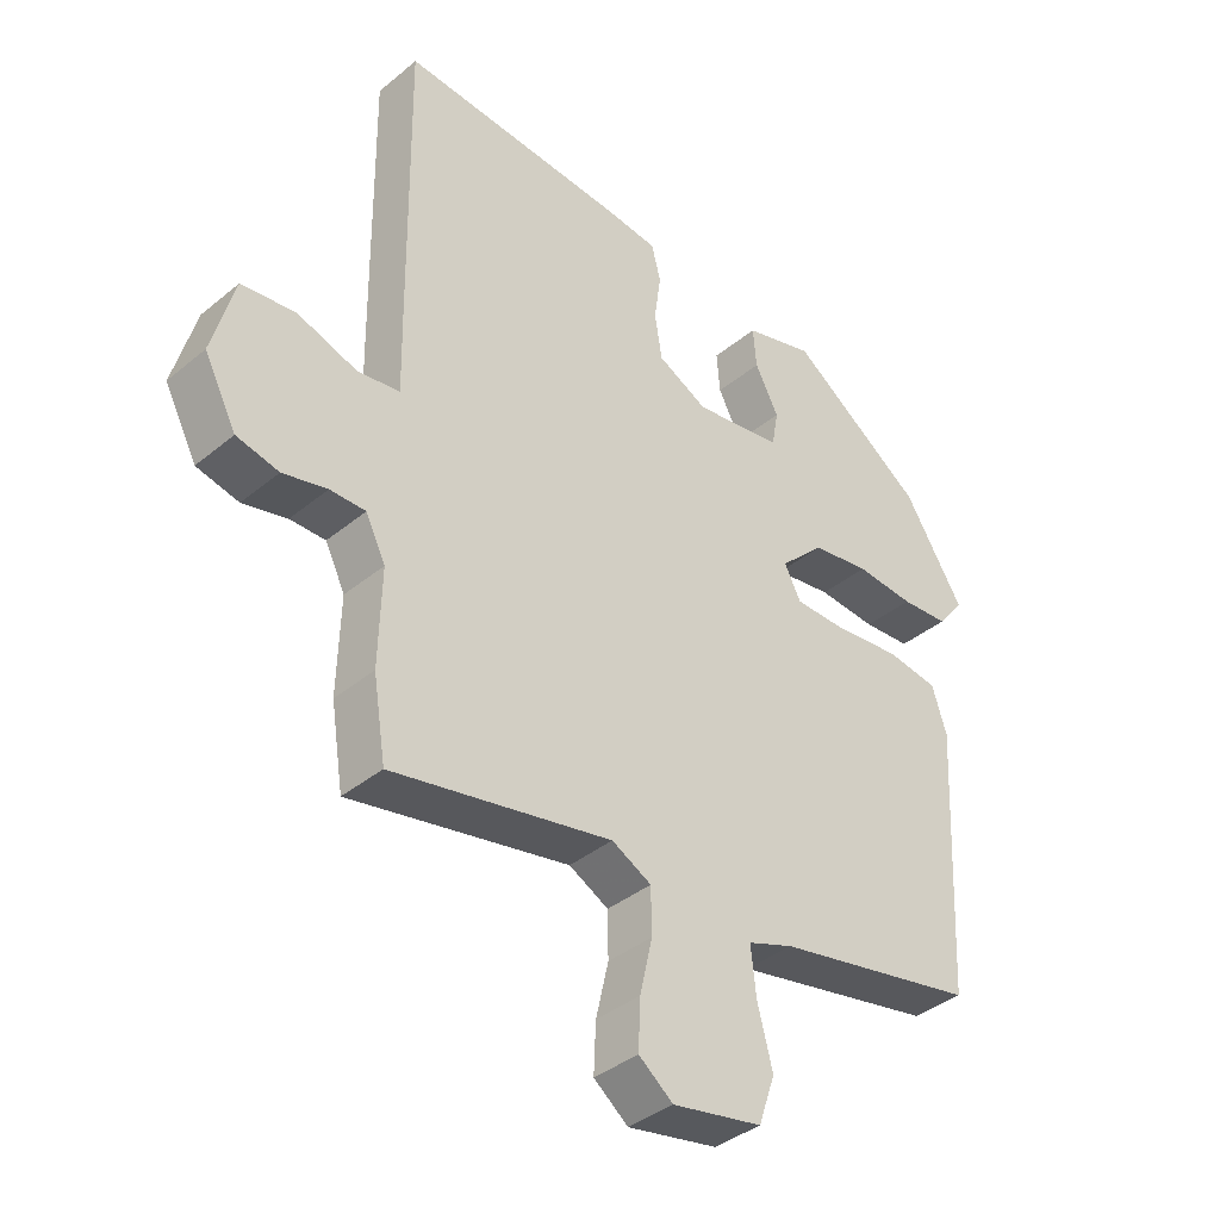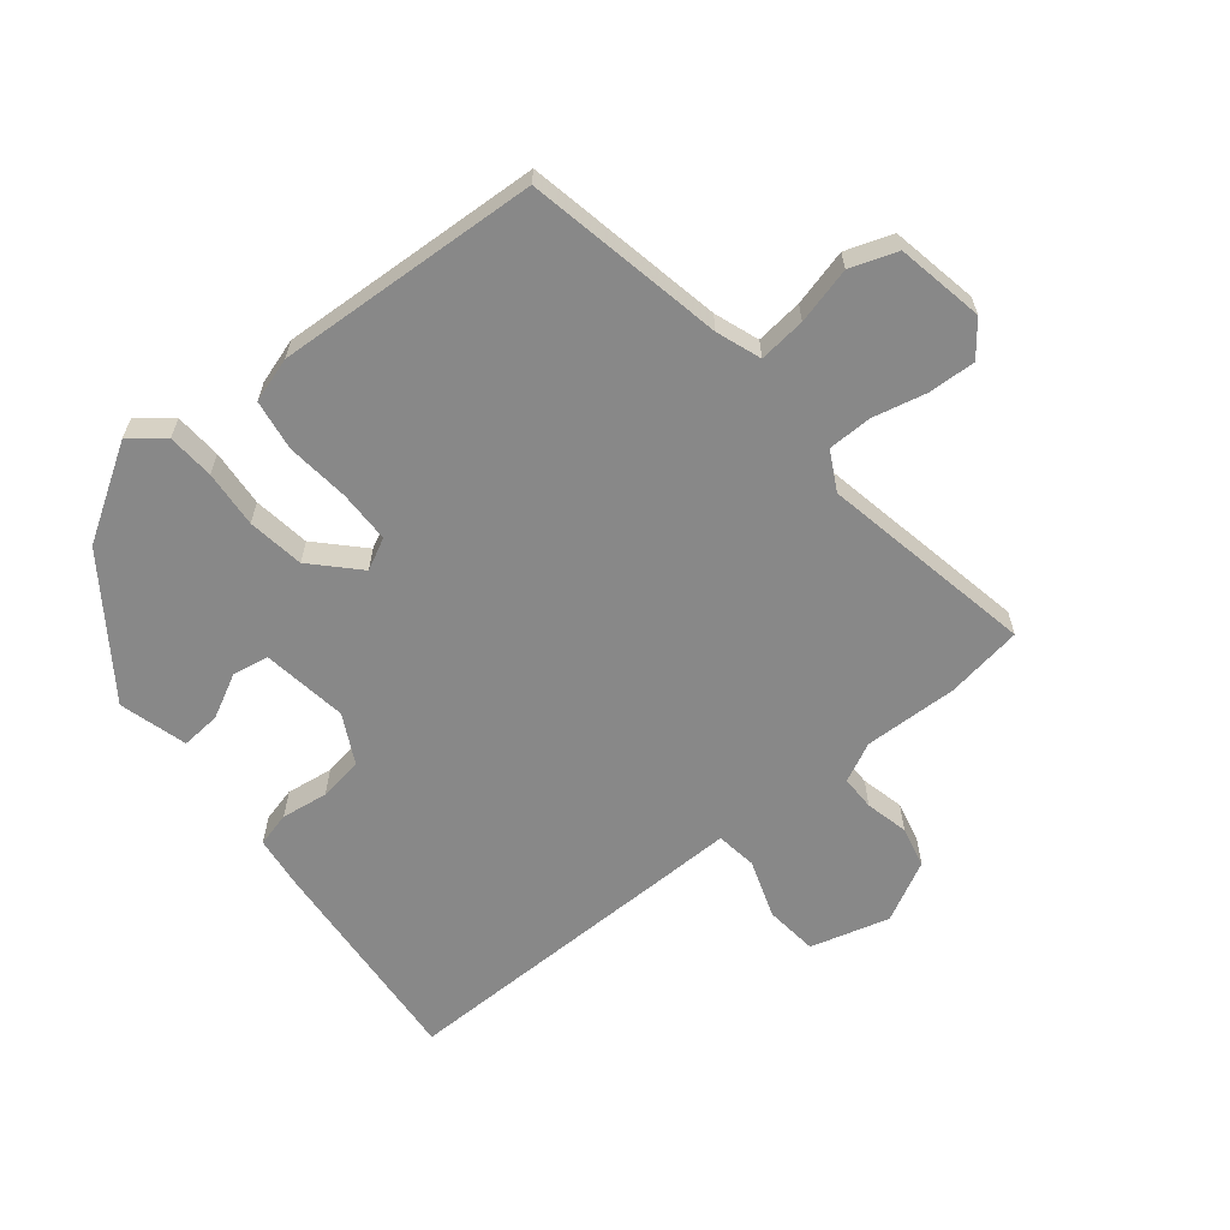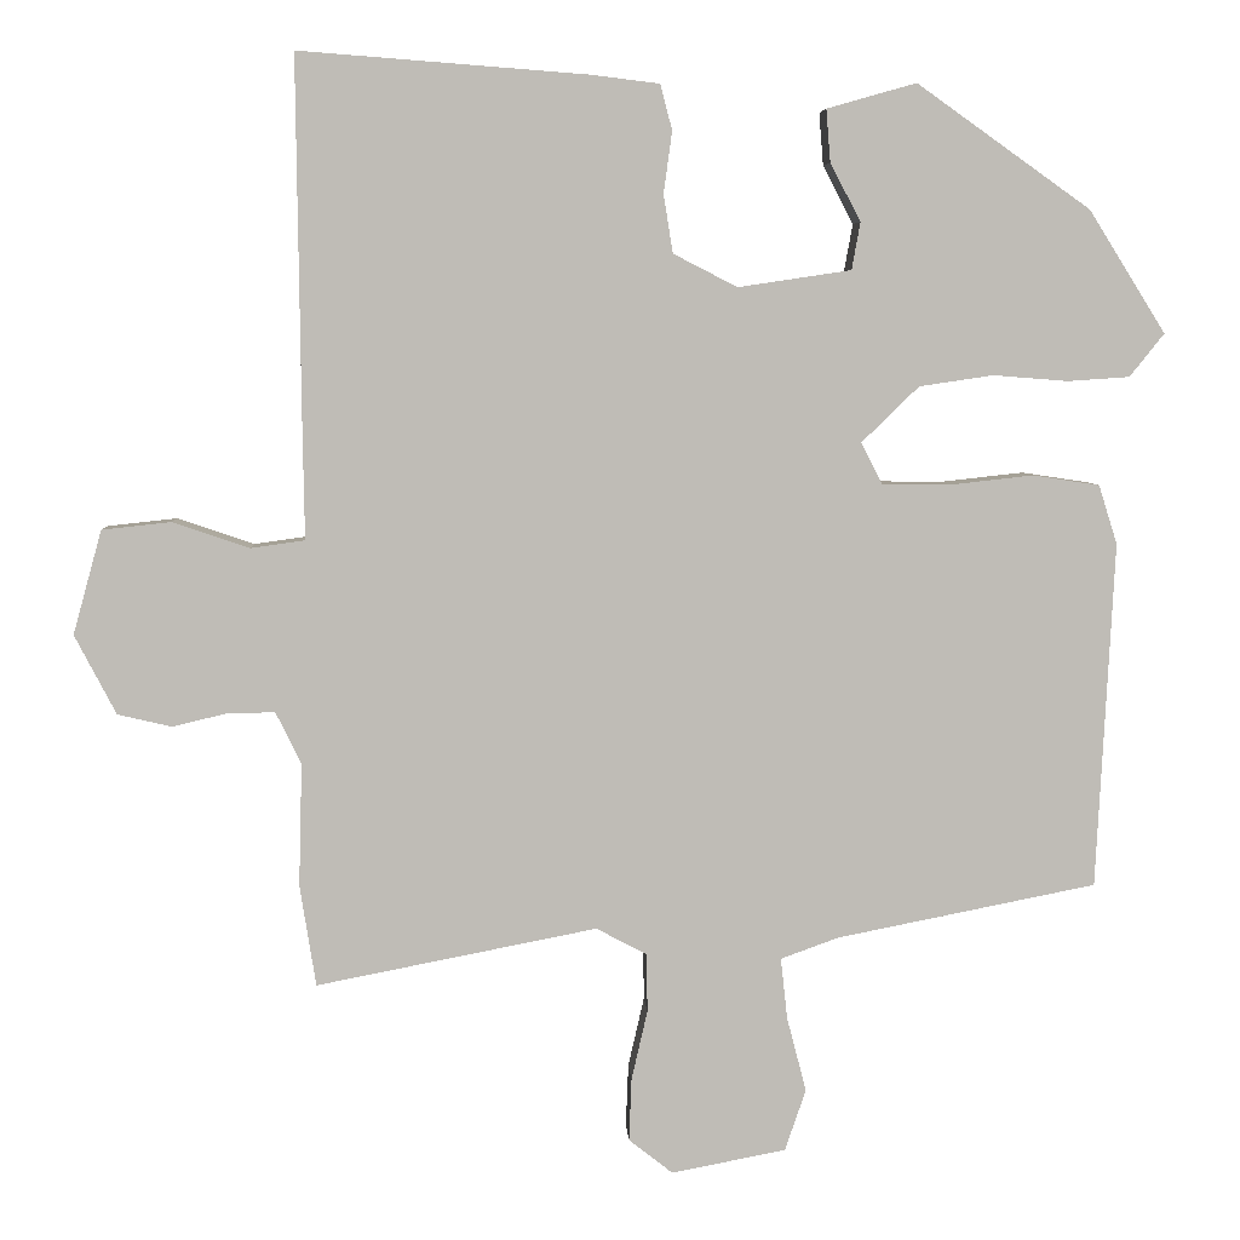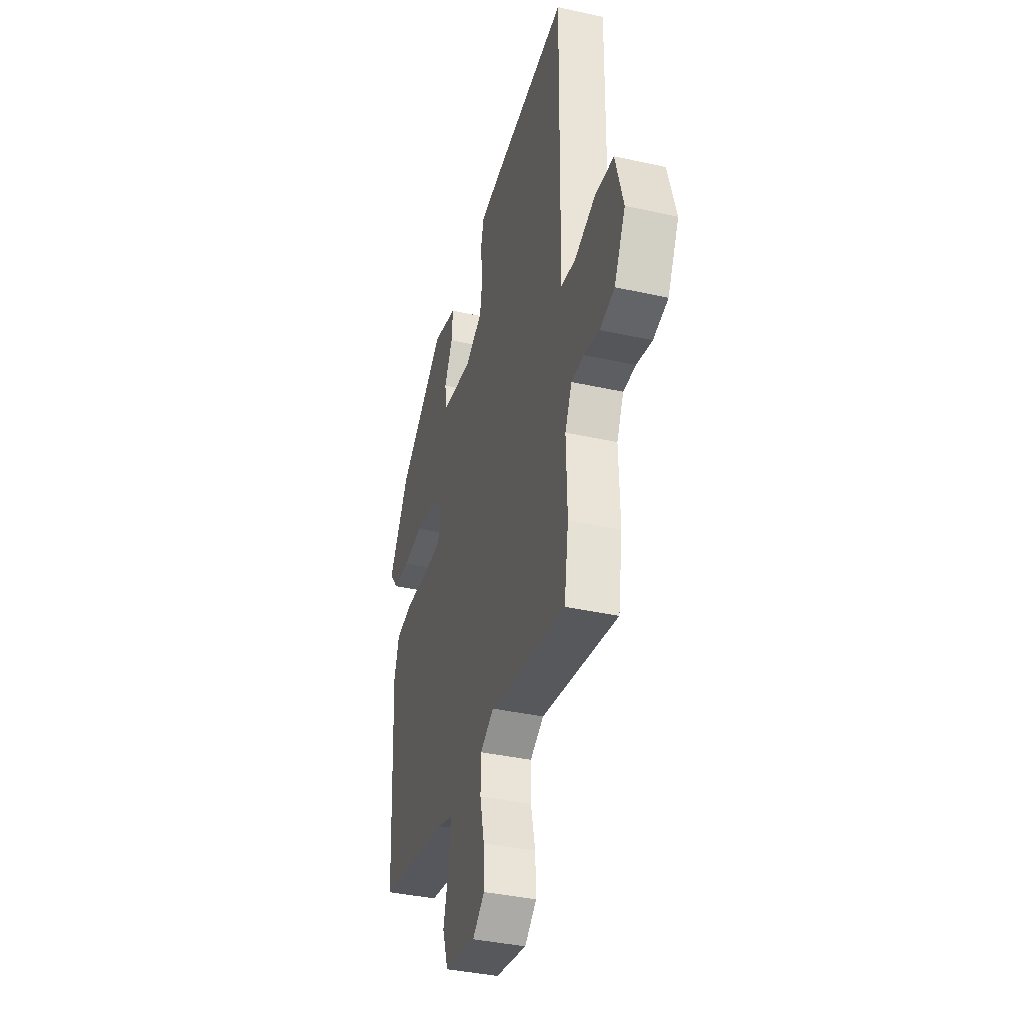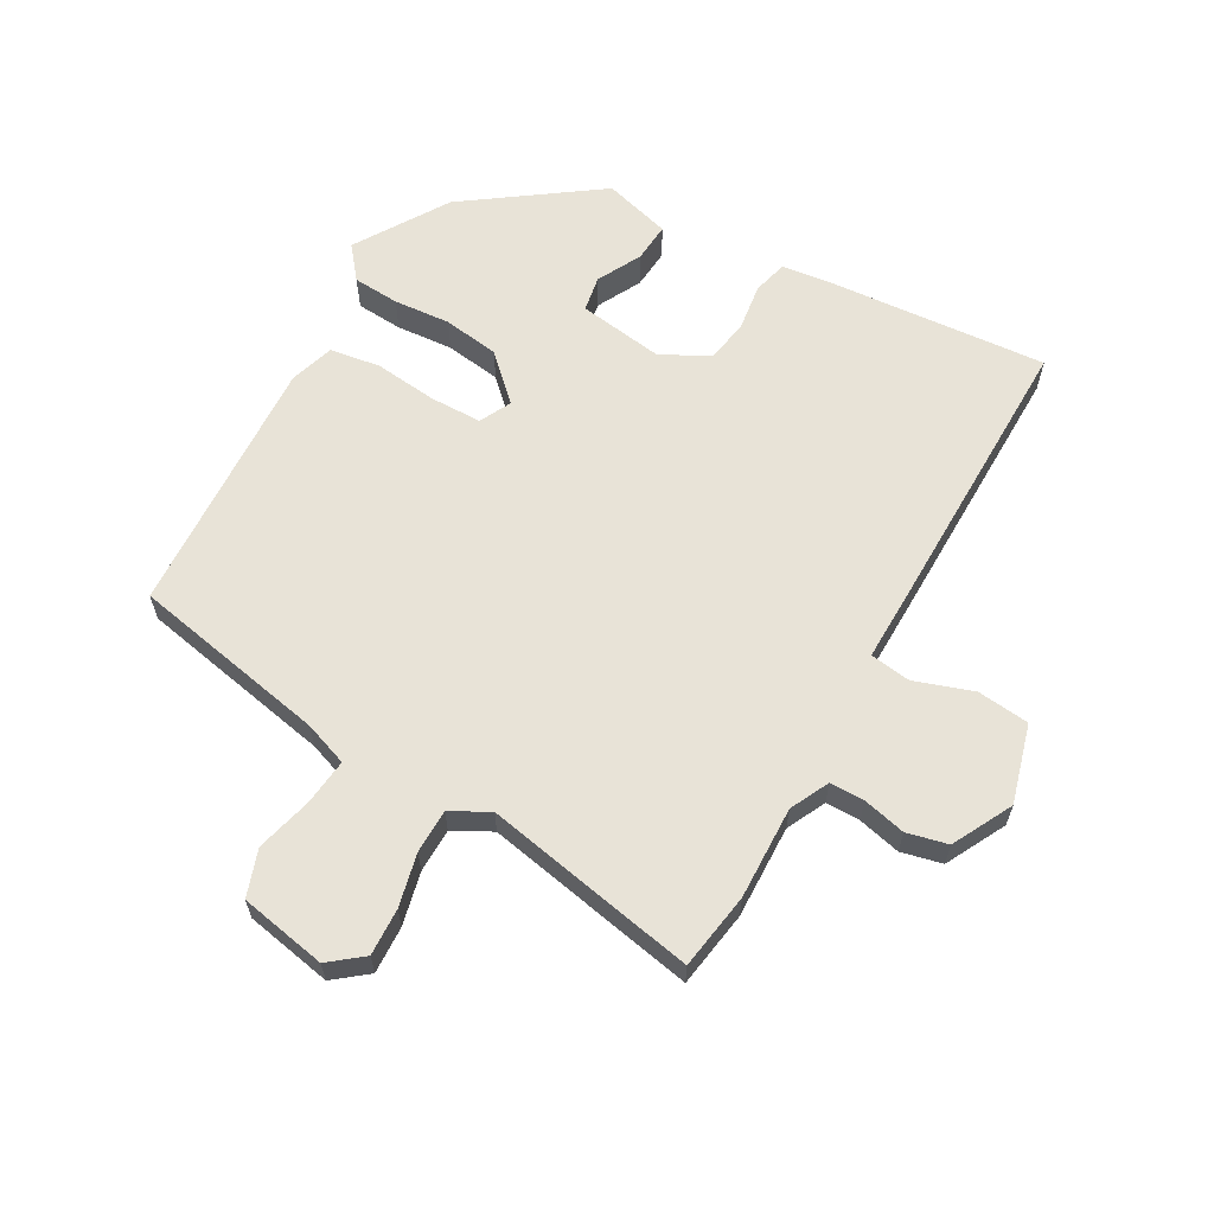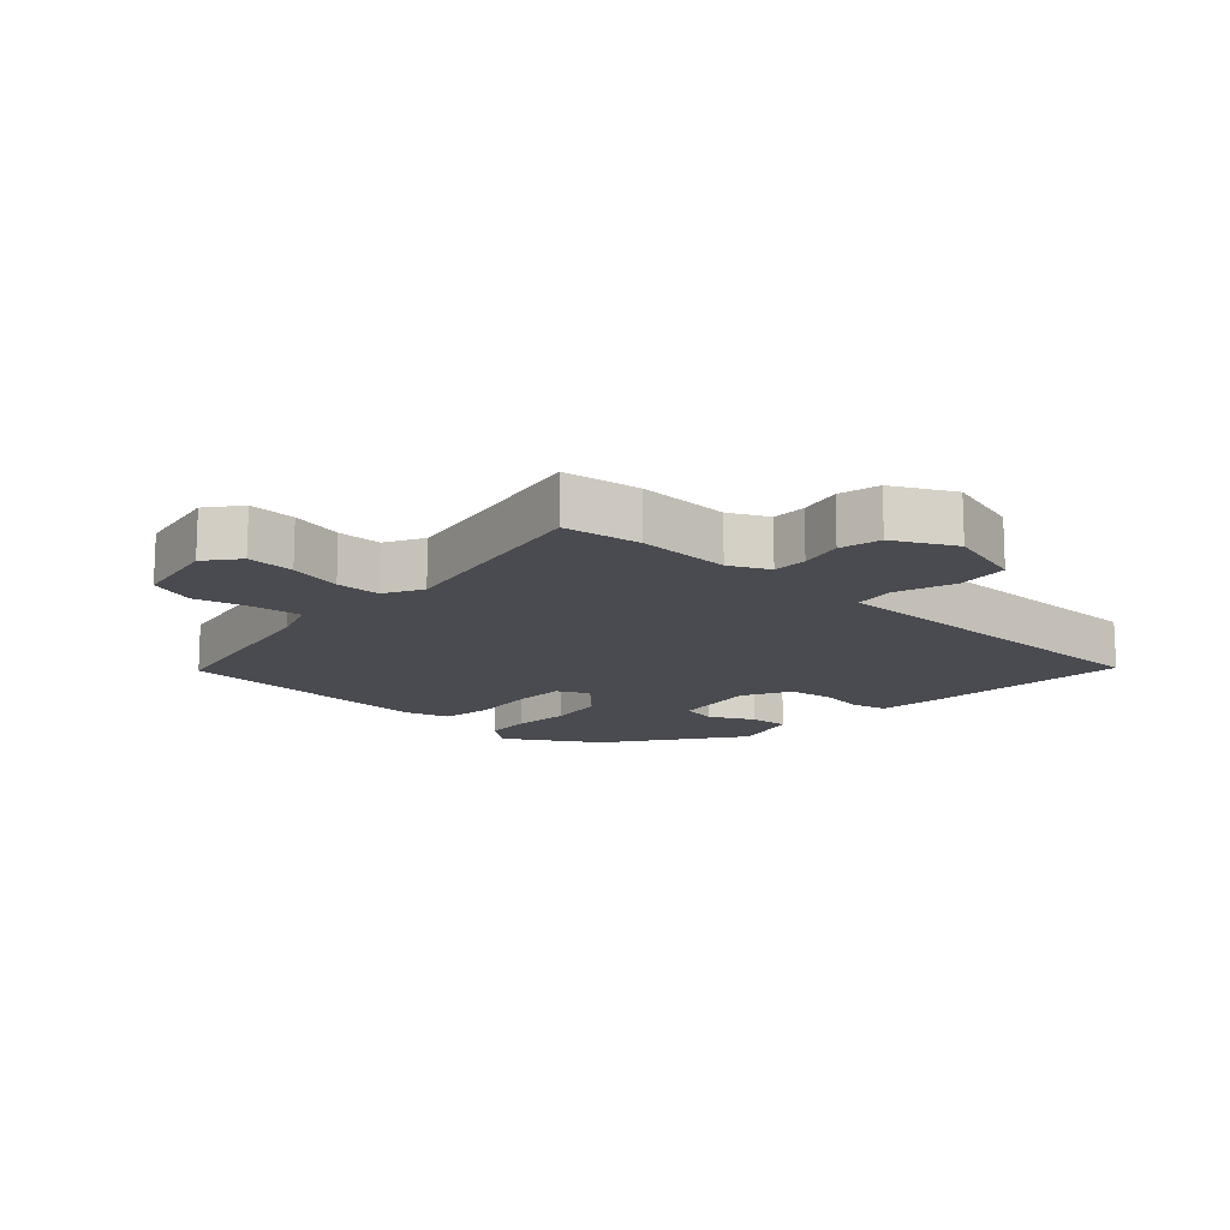
<metadata>
{"format":"obj","ext":"obj","renderer":"f3d","projection":"perspective","resolution":1024,"background":"white","views":[{"elev":-38.3,"azim":-43.9,"up":"+Z"},{"elev":-62.7,"azim":128.8,"up":"+Y"},{"elev":5.5,"azim":-3.0,"up":"+Z"},{"elev":-38.3,"azim":-105.7,"up":"+Z"},{"elev":62.3,"azim":-150.7,"up":"+Y"},{"elev":-14.4,"azim":-133.1,"up":"+Y"}]}
</metadata>
<code>
v -0.485 0.07 -0.596
v -0.504 0.07 -0.476
v -0.5 0.07 -0.33
v -0.53 0.07 -0.269
v -0.584 0.07 -0.269
v -0.651 0.07 -0.285
v -0.715 0.07 -0.27
v -0.764 0.07 -0.176
v -0.73 0.07 -0.053
v -0.648 0.07 -0.044
v -0.557 0.07 -0.075
v -0.493 0.07 -0.066
v -0.495 0.07 0.058
v -0.5 0.07 0.5
v -0.16 0.07 0.474
v -0.077 0.07 0.464
v -0.063 0.07 0.41
v -0.073 0.07 0.337
v -0.062 0.07 0.268
v 0.014 0.07 0.229
v 0.148 0.07 0.249
v 0.158 0.07 0.305
v 0.122 0.07 0.374
v 0.117 0.07 0.436
v 0.223 0.07 0.466
v 0.429 0.07 0.32
v 0.52 0.07 0.175
v 0.479 0.07 0.124
v 0.406 0.07 0.119
v 0.317 0.07 0.126
v 0.229 0.07 0.113
v 0.161 0.07 0.047
v 0.186 0.07 -0.002
v 0.267 0.07 -0.003
v 0.366 0.07 0.008
v 0.445 0.07 -0.004
v 0.467 0.07 -0.074
v 0.446 0.07 -0.484
v 0.138 0.07 -0.545
v 0.069 0.07 -0.57
v 0.077 0.07 -0.643
v 0.1 0.07 -0.731
v 0.075 0.07 -0.804
v -0.061 0.07 -0.83
v -0.113 0.07 -0.789
v -0.11 0.07 -0.715
v -0.091 0.07 -0.632
v -0.092 0.07 -0.563
v -0.152 0.07 -0.531
v -0.485 0 -0.596
v -0.504 0 -0.476
v -0.5 0 -0.33
v -0.53 0 -0.269
v -0.584 0 -0.269
v -0.651 0 -0.285
v -0.715 0 -0.27
v -0.764 0 -0.176
v -0.73 0 -0.053
v -0.648 0 -0.044
v -0.557 0 -0.075
v -0.493 0 -0.066
v -0.495 0 0.058
v -0.5 0 0.5
v -0.16 0 0.474
v -0.077 0 0.464
v -0.063 0 0.41
v -0.073 0 0.337
v -0.062 0 0.268
v 0.014 0 0.229
v 0.148 0 0.249
v 0.158 0 0.305
v 0.122 0 0.374
v 0.117 0 0.436
v 0.223 0 0.466
v 0.429 0 0.32
v 0.52 0 0.175
v 0.479 0 0.124
v 0.406 0 0.119
v 0.317 0 0.126
v 0.229 0 0.113
v 0.161 0 0.047
v 0.186 0 -0.002
v 0.267 0 -0.003
v 0.366 0 0.008
v 0.445 0 -0.004
v 0.467 0 -0.074
v 0.446 0 -0.484
v 0.138 0 -0.545
v 0.069 0 -0.57
v 0.077 0 -0.643
v 0.1 0 -0.731
v 0.075 0 -0.804
v -0.061 0 -0.83
v -0.113 0 -0.789
v -0.11 0 -0.715
v -0.091 0 -0.632
v -0.092 0 -0.563
v -0.152 0 -0.531
f 45 46 47
f 44 45 47
f 43 44 47
f 42 43 47
f 41 42 47
f 40 41 47 48
f 39 40 48 49
f 38 39 49
f 37 38 49
f 36 37 49
f 35 36 49
f 34 35 49
f 28 29 30
f 27 28 30
f 26 27 30
f 25 26 30
f 24 25 30
f 23 24 30
f 22 23 30
f 21 22 30 31
f 20 21 31 32
f 16 17 18
f 15 16 18
f 14 15 18
f 13 14 18
f 12 13 18
f 12 18 19
f 9 10 11
f 8 9 11
f 7 8 11
f 6 7 11
f 5 6 11
f 4 5 11 12
f 20 32 33
f 19 20 33
f 12 19 33
f 4 12 33
f 3 4 33
f 33 34 49
f 3 33 49
f 2 3 49
f 1 2 49
f 96 95 94
f 96 94 93
f 96 93 92
f 96 92 91
f 96 91 90
f 97 96 90 89
f 98 97 89 88
f 98 88 87
f 98 87 86
f 98 86 85
f 98 85 84
f 98 84 83
f 79 78 77
f 79 77 76
f 79 76 75
f 79 75 74
f 79 74 73
f 79 73 72
f 79 72 71
f 80 79 71 70
f 81 80 70 69
f 67 66 65
f 67 65 64
f 67 64 63
f 67 63 62
f 67 62 61
f 68 67 61
f 60 59 58
f 60 58 57
f 60 57 56
f 60 56 55
f 60 55 54
f 61 60 54 53
f 82 81 69
f 82 69 68
f 82 68 61
f 82 61 53
f 82 53 52
f 98 83 82
f 98 82 52
f 98 52 51
f 98 51 50
f 1 50 51 2
f 2 51 52 3
f 3 52 53 4
f 4 53 54 5
f 5 54 55 6
f 6 55 56 7
f 7 56 57 8
f 8 57 58 9
f 9 58 59 10
f 10 59 60 11
f 11 60 61 12
f 12 61 62 13
f 13 62 63 14
f 14 63 64 15
f 15 64 65 16
f 16 65 66 17
f 17 66 67 18
f 18 67 68 19
f 19 68 69 20
f 20 69 70 21
f 21 70 71 22
f 22 71 72 23
f 23 72 73 24
f 24 73 74 25
f 25 74 75 26
f 26 75 76 27
f 27 76 77 28
f 28 77 78 29
f 29 78 79 30
f 30 79 80 31
f 31 80 81 32
f 32 81 82 33
f 33 82 83 34
f 34 83 84 35
f 35 84 85 36
f 36 85 86 37
f 37 86 87 38
f 38 87 88 39
f 39 88 89 40
f 40 89 90 41
f 41 90 91 42
f 42 91 92 43
f 43 92 93 44
f 44 93 94 45
f 45 94 95 46
f 46 95 96 47
f 47 96 97 48
f 48 97 98 49
f 49 98 50 1

</code>
